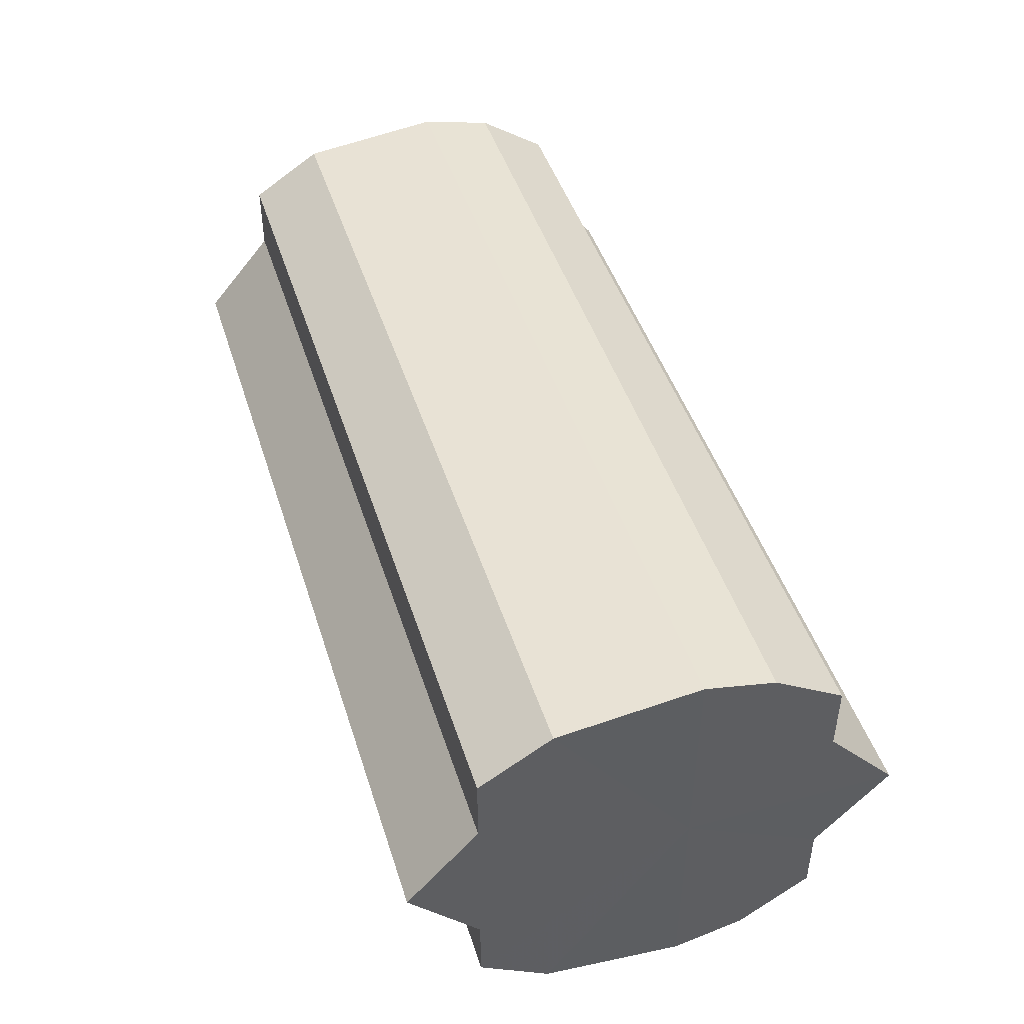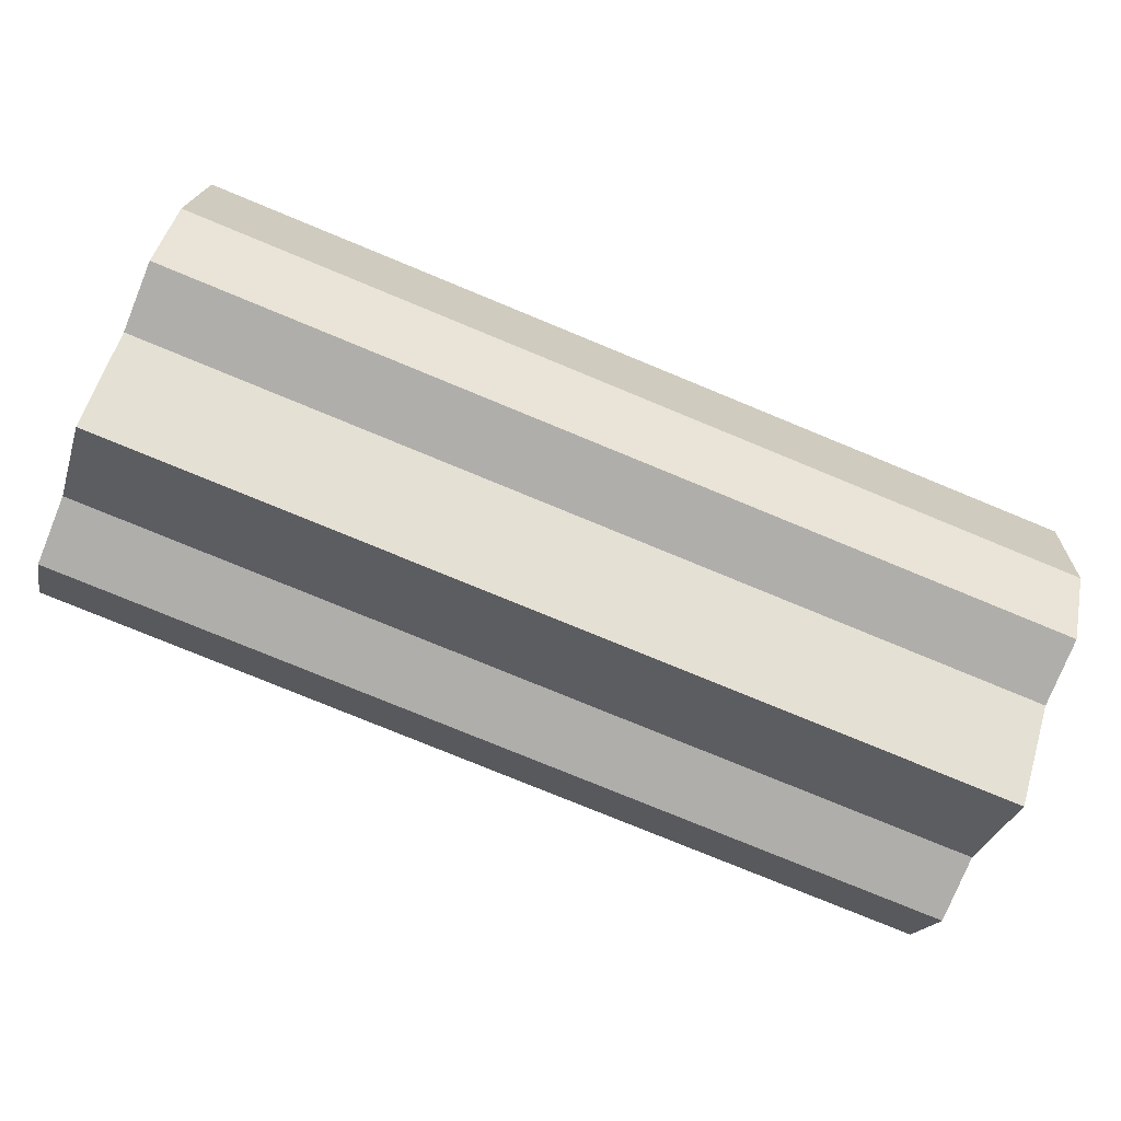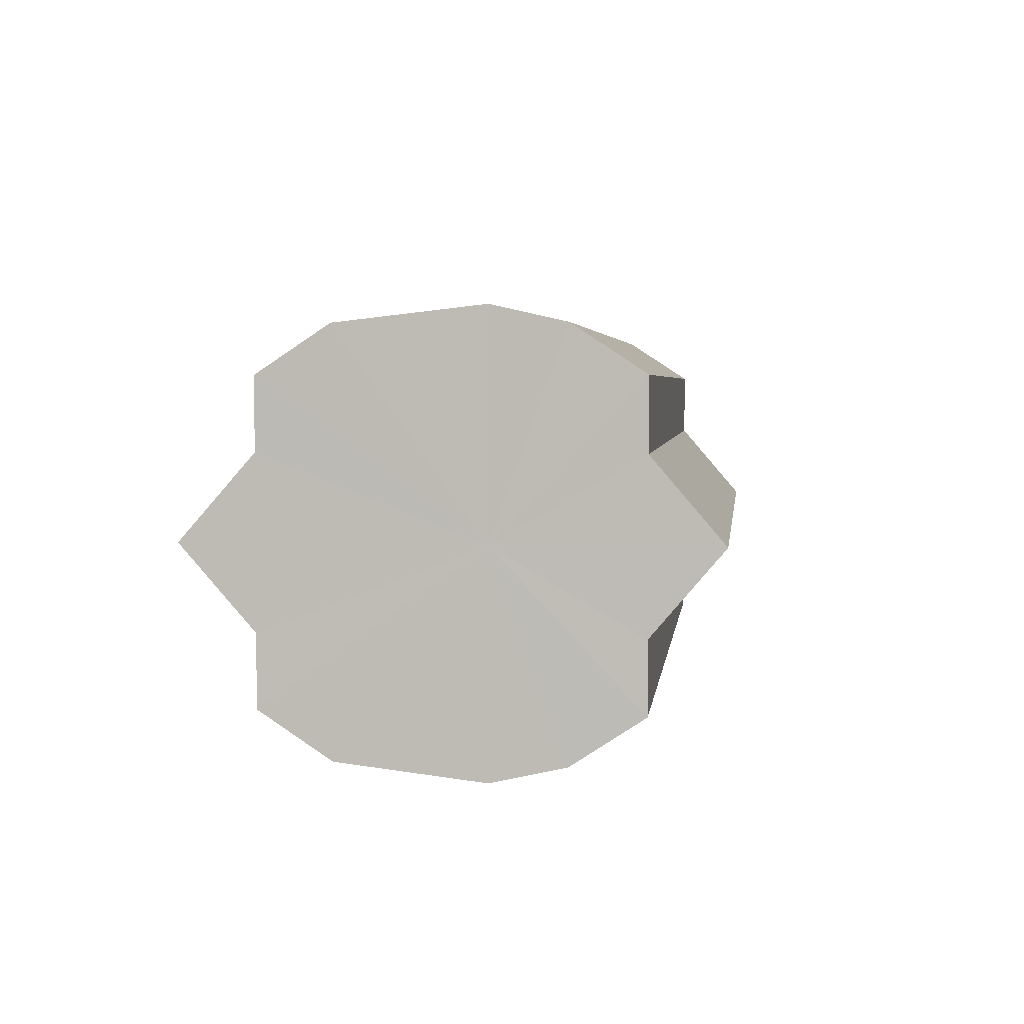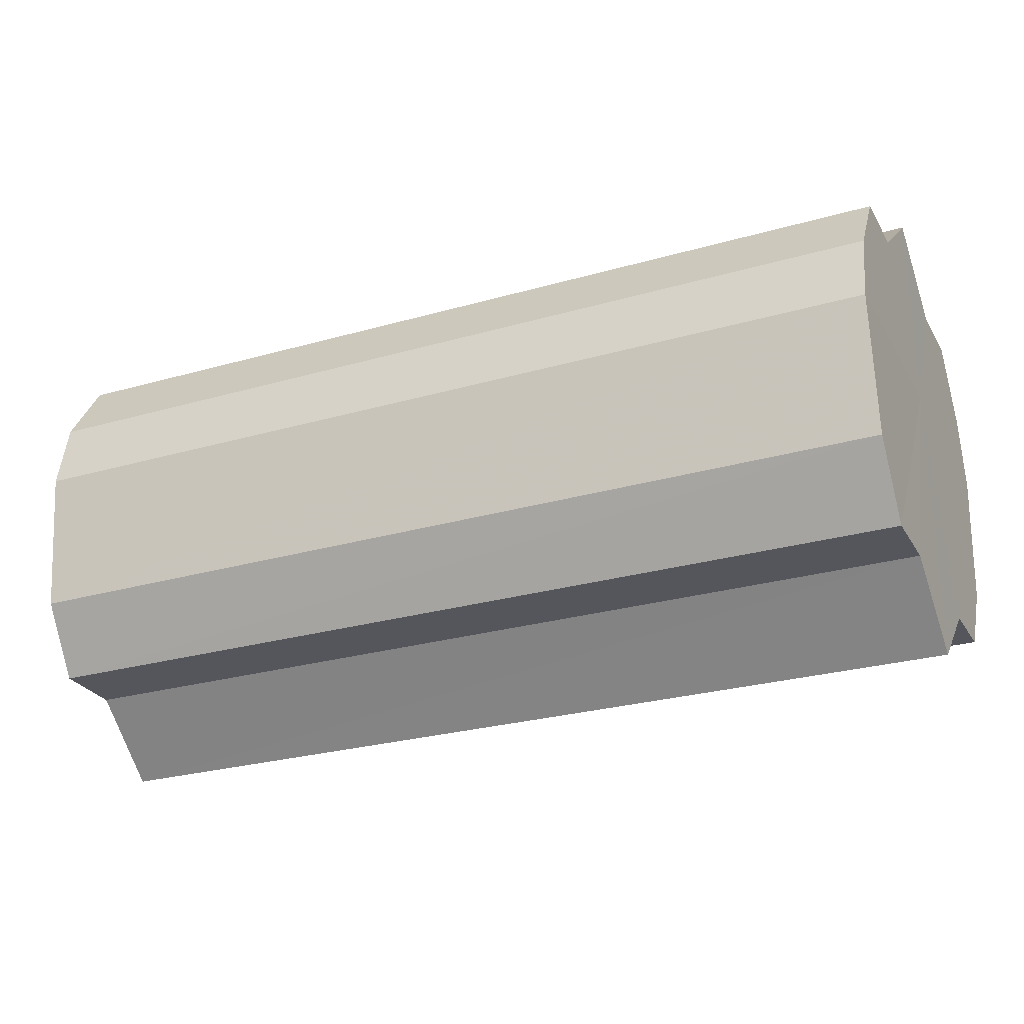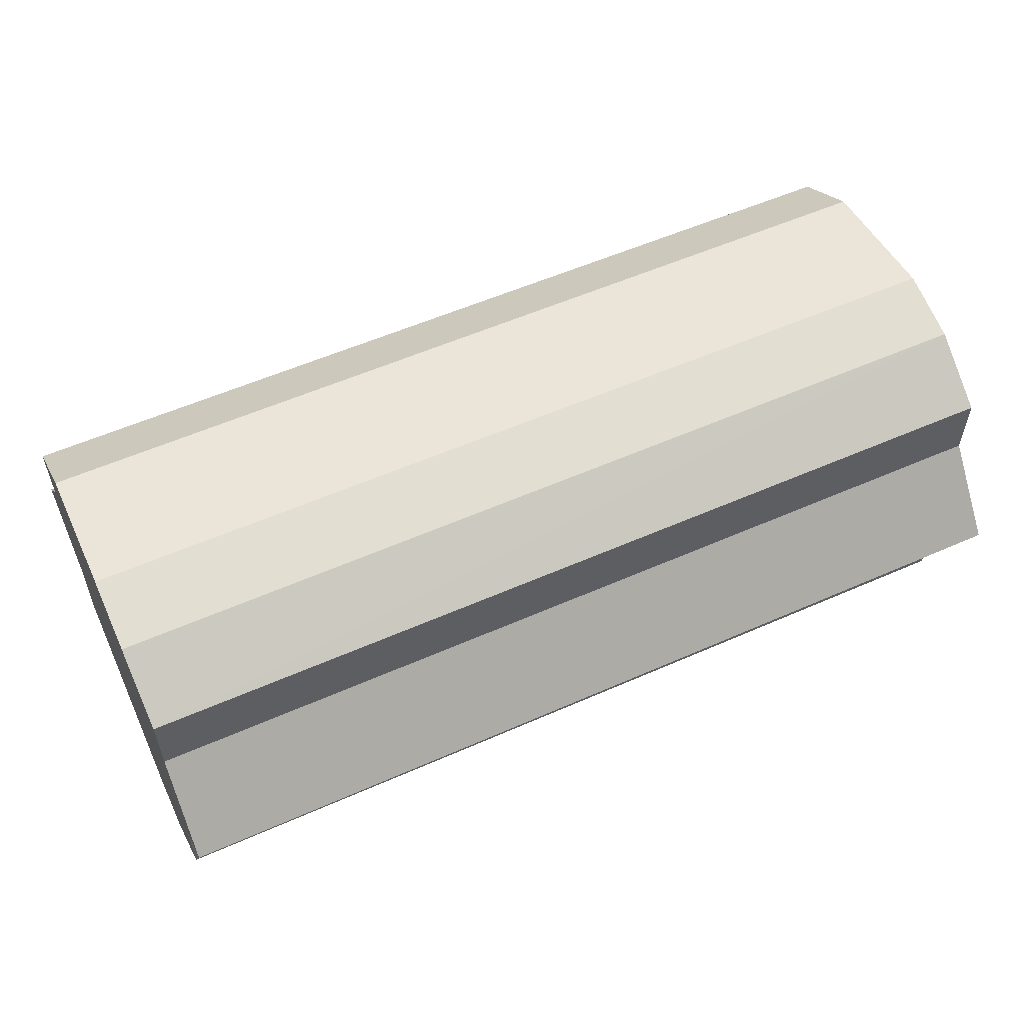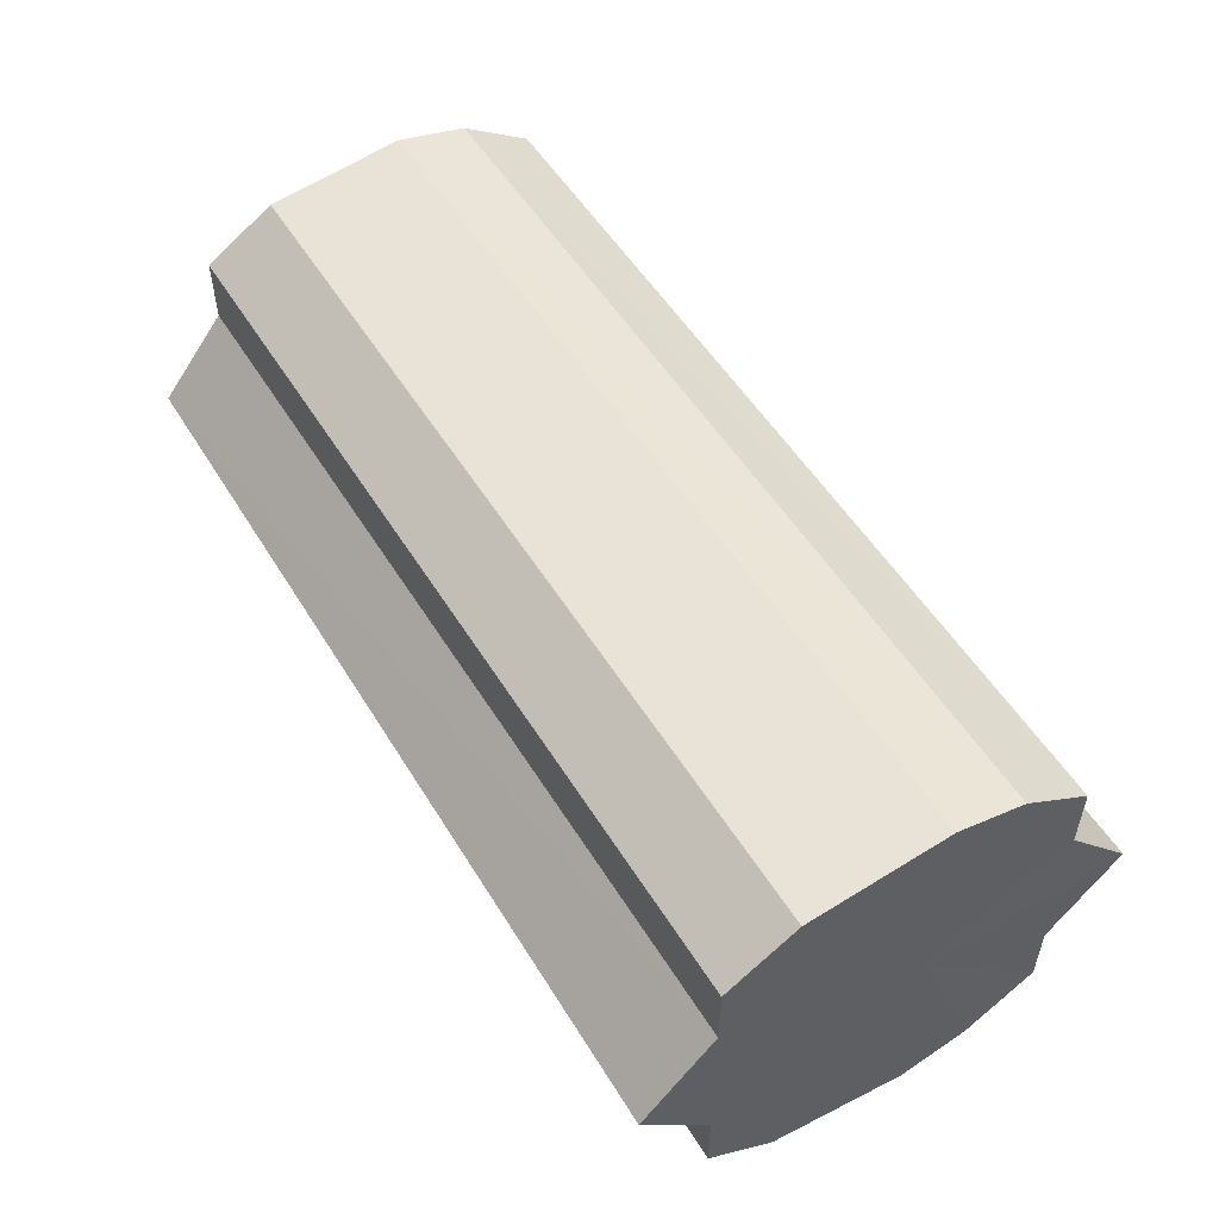
<metadata>
{"format":"obj","ext":"obj","renderer":"f3d","projection":"perspective","resolution":1024,"background":"white","views":[{"elev":45.8,"azim":72.7,"up":"+Z"},{"elev":-77.4,"azim":157.6,"up":"+Y"},{"elev":3.7,"azim":97.0,"up":"+Z"},{"elev":-26.6,"azim":-155.7,"up":"+Y"},{"elev":56.0,"azim":155.2,"up":"+Z"},{"elev":53.1,"azim":59.1,"up":"+Z"}]}
</metadata>
<code>
o 16253
v 2231 1872 7.25
v 2231 1872 7.252
v 2231 1872 7.25
v 2231 1872 7.259
v 2231 1872 7.252
v 2231 1872 7.252
v 2231 1872 7.252
v 2231 1872 7.269
v 2231 1872 7.259
v 2231 1872 7.28
v 2231 1872 7.269
v 2231 1872 7.259
v 2231 1872 7.259
v 2231 1872 7.269
v 2231 1872 7.269
v 2231 1872 7.28
v 2231 1872 7.28
v 2231 1872 7.269
v 2231 1872 7.269
v 2231 1872 7.259
v 2231 1872 7.259
v 2231 1872 7.252
v 2231 1872 7.252
v 2231 1872 7.25
v 2231 1872 7.25
v 2231 1872 7.252
v 2231 1872 7.252
v 2231 1872 7.259
v 2231 1872 7.259
v 2231 1872 7.269
v 2231 1872 7.269
v 2231 1872 7.28
v 2231 1872 7.28
v 2231 1872 7.28
v 2231 1872 7.269
v 2231 1872 7.292
v 2231 1872 7.259
v 2231 1872 7.301
v 2231 1872 7.252
v 2231 1872 7.308
v 2231 1872 7.25
v 2231 1872 7.31
v 2231 1872 7.252
v 2231 1872 7.308
v 2231 1872 7.259
v 2231 1872 7.301
v 2231 1872 7.269
v 2231 1872 7.292
v 2231 1872 7.28
v 2231 1872 7.292
v 2231 1872 7.28
v 2231 1872 7.301
v 2231 1872 7.292
v 2231 1872 7.308
v 2231 1872 7.301
v 2231 1872 7.31
v 2231 1872 7.308
v 2231 1872 7.308
v 2231 1872 7.31
v 2231 1872 7.301
v 2231 1872 7.308
v 2231 1872 7.292
v 2231 1872 7.301
v 2231 1872 7.28
v 2231 1872 7.292
v 2231 1872 7.28
v 2231 1872 7.292
v 2231 1872 7.301
v 2231 1872 7.292
v 2231 1872 7.308
v 2231 1872 7.301
v 2231 1872 7.31
v 2231 1872 7.308
v 2231 1872 7.308
v 2231 1872 7.31
v 2231 1872 7.301
v 2231 1872 7.308
v 2231 1872 7.292
v 2231 1872 7.301
v 2231 1872 7.28
v 2231 1872 7.292
v 2231 1872 7.28
v 2231 1872 7.25
v 2231 1872 7.252
v 2231 1872 7.252
v 2231 1872 7.259
v 2231 1872 7.259
v 2231 1872 7.269
v 2231 1872 7.269
v 2231 1872 7.28
v 2231 1872 7.28
v 2231 1872 7.292
v 2231 1872 7.292
v 2231 1872 7.301
v 2231 1872 7.301
v 2231 1872 7.308
v 2231 1872 7.308
v 2231 1872 7.31
f 1 2 3
f 2 4 5
f 6 1 7
f 4 8 9
f 8 10 11
f 12 6 13
f 14 12 15
f 16 14 17
f 17 18 19
f 19 20 21
f 21 22 23
f 23 24 25
f 25 26 27
f 27 28 29
f 29 30 31
f 31 32 33
f 34 32 35
f 34 36 32
f 34 35 37
f 34 38 36
f 34 37 39
f 34 40 38
f 34 39 41
f 34 42 40
f 34 41 43
f 34 44 42
f 34 43 45
f 34 46 44
f 34 45 47
f 34 48 46
f 34 47 49
f 34 49 48
f 50 49 51
f 52 53 50
f 54 55 52
f 56 57 54
f 58 59 56
f 60 61 58
f 62 63 60
f 64 65 62
f 66 67 64
f 67 68 69
f 68 70 71
f 70 72 73
f 72 74 75
f 74 76 77
f 76 78 79
f 78 80 81
f 82 83 84
f 82 85 83
f 82 84 86
f 82 87 85
f 82 86 88
f 82 89 87
f 82 88 90
f 82 91 89
f 82 90 92
f 82 93 91
f 82 92 94
f 82 95 93
f 82 94 96
f 82 97 95
f 82 96 98
f 82 98 97

</code>
